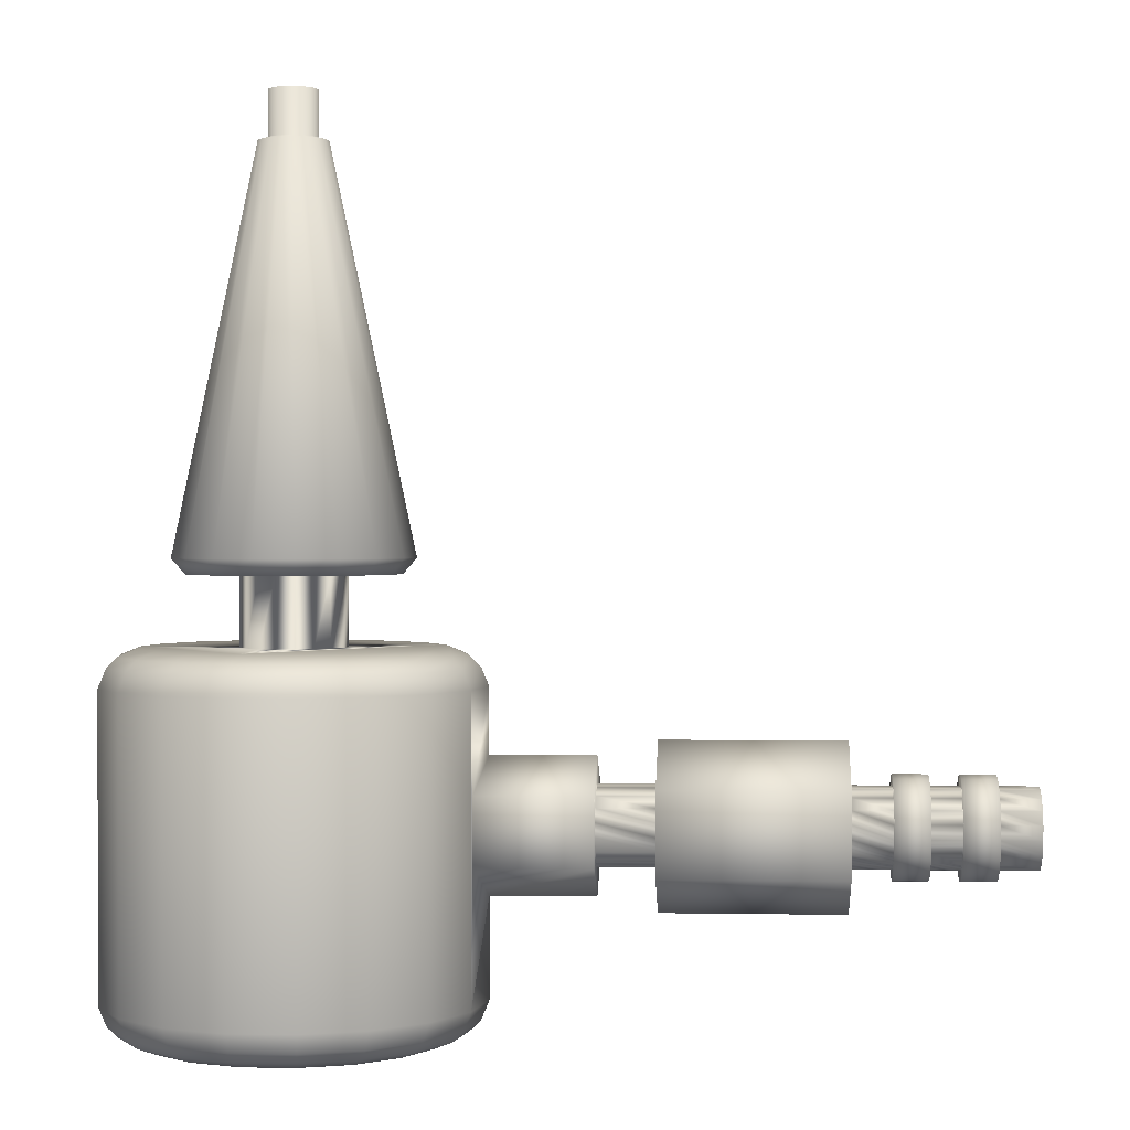
<metadata>
{"format":"obj","ext":"obj","renderer":"f3d","projection":"perspective","resolution":1024,"background":"white","views":[{"elev":1.0,"azim":3.8,"up":"+Y"}]}
</metadata>
<code>
v  0.3052 0 0.2561
v  0.1992 0 0.3451
v  0.0692 0 0.3924
v  0.3985 0 -0
v  -0.0692 0 0.3924
v  -0.1992 0 0.3451
v  -0.3744 0 0.1363
v  -0.3052 0 0.2561
v  -0.3985 0 -0
v  -0.3744 0 -0.1363
v  -0.1992 0 -0.3451
v  -0.3052 0 -0.2561
v  -0.0692 0 -0.3924
v  0.0692 0 -0.3924
v  0.3052 0 -0.2561
v  0.1992 0 -0.3451
v  0.3744 0 -0.1363
v  0.3744 0 0.1363
v  0.4503 0.0211 -0
v  0.4231 0.0211 0.154
v  0.3449 0.0211 0.2894
v  0.2251 0.0211 0.39
v  0.0782 0.0211 0.4434
v  -0.0782 0.0211 0.4434
v  -0.2251 0.0211 0.39
v  -0.3449 0.0211 0.2894
v  -0.4231 0.0211 0.154
v  -0.4503 0.0211 -0
v  -0.4231 0.0211 -0.154
v  -0.3449 0.0211 -0.2894
v  -0.2251 0.0211 -0.39
v  -0.0782 0.0211 -0.4435
v  0.0782 0.0211 -0.4435
v  0.2251 0.0211 -0.39
v  0.3449 0.0211 -0.2894
v  0.4231 0.0211 -0.154
v  0.4786 0.049 -0
v  0.4498 0.049 0.1637
v  0.3666 0.049 0.3076
v  0.2393 0.049 0.4145
v  0.0831 0.049 0.4713
v  -0.0831 0.049 0.4713
v  -0.2393 0.049 0.4145
v  -0.3666 0.049 0.3076
v  -0.4498 0.049 0.1637
v  -0.4786 0.049 -0
v  -0.4498 0.049 -0.1637
v  -0.3666 0.049 -0.3077
v  -0.2393 0.049 -0.4145
v  -0.0831 0.049 -0.4714
v  0.0831 0.049 -0.4714
v  0.2393 0.049 -0.4145
v  0.3666 0.049 -0.3077
v  0.4498 0.049 -0.1637
v  0.5 0.1 -0
v  0.4698 0.1 0.171
v  0.383 0.1 0.3214
v  0.25 0.1 0.433
v  0.0868 0.1 0.4924
v  -0.0868 0.1 0.4924
v  -0.25 0.1 0.433
v  -0.383 0.1 0.3214
v  -0.4698 0.1 0.171
v  -0.5 0.1 -0
v  -0.4698 0.1 -0.171
v  -0.383 0.1 -0.3214
v  -0.25 0.1 -0.433
v  -0.0868 0.1 -0.4924
v  0.0868 0.1 -0.4924
v  0.25 0.1 -0.433
v  0.383 0.1 -0.3214
v  0.4698 0.1 -0.171
v  0.5 0.3669 -0
v  0.4725 0.4568 0.1557
v  0.4698 0.9 0.171
v  0.5 0.7265 -0
v  0.5 0.9 -0
v  0.4725 0.6366 0.1557
v  0.383 0.9 0.3214
v  0.25 0.9 0.433
v  0.0868 0.9 0.4924
v  -0.0868 0.9 0.4924
v  -0.25 0.9 0.433
v  -0.383 0.9 0.3214
v  -0.4698 0.9 0.171
v  -0.5 0.9 -0
v  -0.4698 0.9 -0.171
v  -0.383 0.9 -0.3214
v  -0.25 0.9 -0.433
v  -0.0868 0.9 -0.4924
v  0.0868 0.9 -0.4924
v  0.25 0.9 -0.433
v  0.383 0.9 -0.3214
v  0.4698 0.9 -0.171
v  0.4725 0.6366 -0.1557
v  0.4725 0.4568 -0.1557
v  0.7755 0.4568 -0.1557
v  0.7755 0.3669 -0
v  0.7755 0.4568 0.1557
v  0.7755 0.6366 0.1557
v  0.7755 0.7265 -0
v  0.7755 0.6366 -0.1557
v  0.4786 0.9511 -0
v  0.4498 0.9511 0.1637
v  0.3666 0.9511 0.3076
v  0.2393 0.9511 0.4145
v  0.0831 0.9511 0.4713
v  -0.0831 0.9511 0.4713
v  -0.2393 0.9511 0.4145
v  -0.3666 0.9511 0.3076
v  -0.4498 0.9511 0.1637
v  -0.4786 0.9511 -0
v  -0.4498 0.9511 -0.1637
v  -0.3666 0.9511 -0.3077
v  -0.2393 0.9511 -0.4145
v  -0.0831 0.9511 -0.4714
v  0.0831 0.9511 -0.4714
v  0.2393 0.9511 -0.4145
v  0.3666 0.9511 -0.3077
v  0.4498 0.9511 -0.1637
v  0.7755 0.4415 -0
v  0.7755 0.4479 0.0365
v  0.7755 0.4665 0.0685
v  0.7755 0.4948 0.0923
v  0.7755 0.4479 -0.0365
v  0.7755 0.4665 -0.0685
v  0.7755 0.4948 -0.0923
v  0.7755 0.5296 -0.105
v  0.7755 0.5667 -0.105
v  0.7755 0.6015 -0.0923
v  0.7755 0.6298 -0.0685
v  0.7755 0.6484 -0.0365
v  0.7755 0.6548 -0
v  0.7755 0.6484 0.0365
v  0.7755 0.6298 0.0685
v  0.7755 0.6015 0.0923
v  0.7755 0.5667 0.105
v  0.7755 0.5296 0.105
v  0.4503 0.979 -0
v  0.4231 0.979 0.154
v  0.3449 0.979 0.2894
v  0.2251 0.979 0.39
v  0.0782 0.979 0.4434
v  -0.0782 0.979 0.4434
v  -0.2251 0.979 0.39
v  -0.3449 0.979 0.2894
v  -0.4231 0.979 0.154
v  -0.4503 0.979 -0
v  -0.4231 0.979 -0.154
v  -0.3449 0.979 -0.2894
v  -0.2251 0.979 -0.39
v  -0.0782 0.979 -0.4435
v  0.0782 0.979 -0.4435
v  0.2251 0.979 -0.39
v  0.3449 0.979 -0.2894
v  0.4231 0.979 -0.154
v  0.9291 0.4415 -0
v  0.9291 0.4479 0.0365
v  0.9291 0.4665 0.0685
v  0.9291 0.4948 0.0923
v  0.9291 0.5296 0.105
v  0.9291 0.5667 0.105
v  0.9291 0.6015 0.0923
v  0.9291 0.6298 0.0685
v  0.9291 0.6484 0.0365
v  0.9291 0.6548 -0
v  0.9291 0.6484 -0.0365
v  0.9291 0.6298 -0.0685
v  0.9291 0.6015 -0.0923
v  0.9291 0.5667 -0.105
v  0.9291 0.5296 -0.105
v  0.9291 0.4948 -0.0923
v  0.9291 0.4665 -0.0685
v  0.9291 0.4479 -0.0365
v  0.3985 1 -0
v  0.3744 1 0.1363
v  0.3052 1 0.2561
v  0.1992 1 0.3451
v  0.0692 1 0.3924
v  -0.0692 1 0.3924
v  -0.1992 1 0.3451
v  -0.3052 1 0.2561
v  -0.3744 1 0.1363
v  -0.3985 1 -0
v  -0.3744 1 -0.1363
v  -0.3052 1 -0.2561
v  -0.1992 1 -0.3451
v  -0.0692 1 -0.3924
v  0.0692 1 -0.3924
v  0.1992 1 -0.3451
v  0.3052 1 -0.2561
v  0.3744 1 -0.1363
v  0.9291 0.4367 0.1906
v  0.9291 0.6567 0.1906
v  0.9291 0.7668 -0
v  0.9291 0.6567 -0.1906
v  0.9291 0.4367 -0.1906
v  0.9291 0.3266 -0
v  -0.1407 1 -0
v  -0.1322 1 -0.0481
v  -0.1078 1 -0.0904
v  -0.0703 1 -0.1218
v  -0.0244 1 -0.1385
v  0.0244 1 -0.1385
v  0.0703 1 -0.1218
v  0.1078 1 -0.0904
v  0.1322 1 -0.0481
v  0.1407 1 -0
v  0.1322 1 0.0481
v  0.1078 1 0.0904
v  -0.1322 1 0.0481
v  -0.1078 1 0.0904
v  -0.0703 1 0.1218
v  -0.0244 1 0.1385
v  0.0244 1 0.1385
v  0.0703 1 0.1218
v  1.411 0.3266 -0
v  1.411 0.4367 0.1906
v  1.411 0.6567 0.1906
v  1.411 0.7668 -0
v  1.411 0.6567 -0.1906
v  1.411 0.4367 -0.1906
v  -0.1407 1.186 -0
v  -0.1322 1.186 -0.0481
v  -0.1078 1.186 -0.0904
v  -0.0703 1.186 -0.1218
v  -0.0244 1.186 -0.1385
v  0.0244 1.186 -0.1385
v  0.0703 1.186 -0.1218
v  0.1078 1.186 -0.0904
v  0.1322 1.186 -0.0481
v  0.1407 1.186 -0
v  0.1322 1.186 0.0481
v  0.1078 1.186 0.0904
v  0.0703 1.186 0.1218
v  0.0244 1.186 0.1385
v  -0.0244 1.186 0.1385
v  -0.0703 1.186 0.1218
v  -0.1078 1.186 0.0904
v  -0.1322 1.186 0.0481
v  1.411 0.4415 -0
v  1.411 0.448 0.0365
v  1.411 0.4665 0.0685
v  1.411 0.4948 0.0923
v  1.411 0.5296 0.105
v  1.411 0.5667 0.105
v  1.411 0.6015 0.0923
v  1.411 0.448 -0.0365
v  1.411 0.4665 -0.0685
v  1.411 0.4948 -0.0923
v  1.411 0.5296 -0.105
v  1.411 0.5667 -0.105
v  1.411 0.6015 -0.0923
v  1.411 0.6298 -0.0685
v  1.411 0.6484 -0.0365
v  1.411 0.6548 -0
v  1.411 0.6484 0.0365
v  1.411 0.6298 0.0685
v  0.2628 1.186 0.0956
v  0.2142 1.186 0.1797
v  0.1398 1.186 0.2422
v  0.2628 1.186 -0.0956
v  0.0486 1.186 0.2754
v  -0.0486 1.186 0.2754
v  -0.2142 1.186 0.1797
v  -0.1398 1.186 0.2422
v  -0.2628 1.186 0.0956
v  -0.2796 1.186 -0
v  -0.0486 1.186 -0.2754
v  -0.2628 1.186 -0.0956
v  -0.2142 1.186 -0.1797
v  -0.1398 1.186 -0.2422
v  0.0486 1.186 -0.2754
v  0.1398 1.186 -0.2422
v  0.2142 1.186 -0.1797
v  0.2796 1.186 -0
v  1.518 0.4415 -0
v  1.518 0.448 0.0365
v  1.518 0.4665 0.0685
v  1.518 0.4948 0.0923
v  1.518 0.5296 0.105
v  1.518 0.5667 0.105
v  1.518 0.6015 0.0923
v  1.518 0.6298 0.0685
v  1.518 0.6484 0.0365
v  1.518 0.6548 -0
v  1.518 0.6484 -0.0365
v  1.518 0.6298 -0.0685
v  1.518 0.6015 -0.0923
v  1.518 0.5667 -0.105
v  1.518 0.5296 -0.105
v  1.518 0.4948 -0.0923
v  1.518 0.4665 -0.0685
v  1.518 0.448 -0.0365
v  0.3152 1.228 -0
v  0.2962 1.228 0.1078
v  0.2415 1.228 0.2026
v  0.1576 1.228 0.273
v  0.0547 1.228 0.3104
v  -0.0547 1.228 0.3104
v  -0.1576 1.228 0.273
v  -0.2415 1.228 0.2026
v  -0.2962 1.228 0.1078
v  -0.3152 1.228 -0
v  -0.2962 1.228 -0.1078
v  -0.2415 1.228 -0.2026
v  -0.1576 1.228 -0.273
v  -0.0547 1.228 -0.3105
v  0.0547 1.228 -0.3105
v  0.1576 1.228 -0.273
v  0.2415 1.228 -0.2026
v  0.2962 1.228 -0.1078
v  1.518 0.4208 0.0464
v  1.518 0.4443 0.0871
v  1.518 0.4804 0.1174
v  1.518 0.5246 0.1335
v  1.518 0.5717 0.1335
v  1.518 0.6159 0.1174
v  1.518 0.652 0.0871
v  1.518 0.6755 0.0464
v  1.518 0.6837 -0
v  1.518 0.6755 -0.0464
v  1.518 0.652 -0.0871
v  1.518 0.6159 -0.1174
v  1.518 0.5717 -0.1335
v  1.518 0.5246 -0.1335
v  1.518 0.4804 -0.1174
v  1.518 0.4443 -0.0871
v  1.518 0.4208 -0.0464
v  1.518 0.4126 -0
v  0.092 2.288 -0
v  0.0865 2.288 0.0315
v  0.0705 2.288 0.0591
v  0.046 2.288 0.0797
v  0.016 2.288 0.0906
v  -0.016 2.288 0.0906
v  -0.046 2.288 0.0797
v  -0.0705 2.288 0.0591
v  -0.0865 2.288 0.0315
v  -0.092 2.288 -0
v  -0.0865 2.288 -0.0315
v  -0.0705 2.288 -0.0592
v  -0.046 2.288 -0.0797
v  -0.016 2.288 -0.0906
v  0.016 2.288 -0.0906
v  0.046 2.288 -0.0797
v  0.0705 2.288 -0.0592
v  0.0865 2.288 -0.0315
v  1.609 0.4126 -0
v  1.609 0.4208 0.0464
v  1.609 0.4443 0.0871
v  1.609 0.4804 0.1174
v  1.609 0.5246 0.1335
v  1.609 0.5717 0.1335
v  1.609 0.6159 0.1174
v  1.609 0.652 0.0871
v  1.609 0.6755 0.0464
v  1.609 0.6837 -0
v  1.609 0.6755 -0.0464
v  1.609 0.652 -0.0871
v  1.609 0.6159 -0.1174
v  1.609 0.5717 -0.1335
v  1.609 0.5246 -0.1335
v  1.609 0.4804 -0.1174
v  1.609 0.4443 -0.0871
v  1.609 0.4208 -0.0464
v  0.0643 2.297 -0
v  0.0604 2.297 0.022
v  0.0492 2.297 0.0413
v  0.0321 2.297 0.0556
v  0.0112 2.297 0.0633
v  -0.0112 2.297 0.0633
v  -0.0321 2.297 0.0556
v  -0.0492 2.297 0.0413
v  -0.0604 2.297 0.022
v  -0.0643 2.297 -0
v  -0.0604 2.297 -0.022
v  -0.0492 2.297 -0.0413
v  -0.0321 2.297 -0.0557
v  -0.0112 2.297 -0.0633
v  0.0112 2.297 -0.0633
v  0.0321 2.297 -0.0557
v  0.0492 2.297 -0.0413
v  0.0604 2.297 -0.022
v  1.609 0.4415 -0
v  1.609 0.448 0.0365
v  1.609 0.4665 0.0685
v  1.609 0.448 -0.0365
v  1.609 0.4665 -0.0685
v  1.609 0.4948 -0.0923
v  1.609 0.5296 -0.105
v  1.609 0.5667 -0.105
v  1.609 0.6015 -0.0923
v  1.609 0.6298 -0.0685
v  1.609 0.6484 -0.0365
v  1.609 0.6548 -0
v  1.609 0.6484 0.0365
v  1.609 0.6298 0.0685
v  1.609 0.6015 0.0923
v  1.609 0.5667 0.105
v  1.609 0.5296 0.105
v  1.609 0.4948 0.0923
v  0.0643 2.419 -0
v  0.0604 2.419 0.022
v  0.0492 2.419 0.0413
v  0.0321 2.419 0.0556
v  0.0112 2.419 0.0633
v  -0.0112 2.419 0.0633
v  -0.0321 2.419 0.0556
v  -0.0492 2.419 0.0413
v  -0.0604 2.419 0.022
v  -0.0643 2.419 -0
v  -0.0604 2.419 -0.022
v  -0.0492 2.419 -0.0413
v  -0.0321 2.419 -0.0557
v  -0.0112 2.419 -0.0633
v  0.0112 2.419 -0.0633
v  0.0321 2.419 -0.0557
v  0.0492 2.419 -0.0413
v  0.0604 2.419 -0.022
v  1.689 0.4415 -0
v  1.689 0.448 0.0365
v  1.689 0.4665 0.0685
v  1.689 0.4948 0.0923
v  1.689 0.5296 0.105
v  1.689 0.5667 0.105
v  1.689 0.6015 0.0923
v  1.689 0.6298 0.0685
v  1.689 0.6484 0.0365
v  1.689 0.6548 -0
v  1.689 0.6484 -0.0365
v  1.689 0.6298 -0.0685
v  1.689 0.6015 -0.0923
v  1.689 0.5667 -0.105
v  1.689 0.5296 -0.105
v  1.689 0.4948 -0.0923
v  1.689 0.4665 -0.0685
v  1.689 0.448 -0.0365
v  1.886 0.448 -0.0365
v  1.886 0.4415 -0
v  1.779 0.4415 -0
v  1.779 0.448 -0.0365
v  1.886 0.4665 -0.0685
v  1.779 0.4665 -0.0685
v  1.886 0.4665 0.0685
v  1.886 0.4948 -0.0923
v  1.886 0.5296 -0.105
v  1.886 0.6015 -0.0923
v  1.886 0.5667 -0.105
v  1.886 0.6298 -0.0685
v  1.886 0.6484 -0.0365
v  1.886 0.6484 0.0365
v  1.886 0.6548 -0
v  1.886 0.6298 0.0685
v  1.886 0.6015 0.0923
v  1.886 0.5296 0.105
v  1.886 0.5667 0.105
v  1.886 0.4948 0.0923
v  1.886 0.448 0.0365
v  1.779 0.448 0.0365
v  1.779 0.4948 -0.0923
v  1.779 0.4665 0.0685
v  1.779 0.5296 -0.105
v  1.779 0.5667 -0.105
v  1.779 0.6015 -0.0923
v  1.779 0.6298 -0.0685
v  1.779 0.6484 -0.0365
v  1.779 0.6548 -0
v  1.779 0.6484 0.0365
v  1.779 0.6298 0.0685
v  1.779 0.6015 0.0923
v  1.779 0.5667 0.105
v  1.779 0.5296 0.105
v  1.779 0.4948 0.0923
v  1.689 0.4208 0.0464
v  1.689 0.4443 0.0871
v  1.689 0.4804 0.1174
v  1.689 0.5246 0.1335
v  1.689 0.5717 0.1335
v  1.689 0.6159 0.1174
v  1.689 0.652 0.0871
v  1.689 0.6755 0.0464
v  1.689 0.6837 -0
v  1.689 0.6755 -0.0464
v  1.689 0.652 -0.0871
v  1.689 0.6159 -0.1174
v  1.689 0.5717 -0.1335
v  1.689 0.5246 -0.1335
v  1.689 0.4804 -0.1174
v  1.689 0.4443 -0.0871
v  1.689 0.4208 -0.0464
v  1.689 0.4126 -0
v  1.779 0.4126 -0
v  1.779 0.4208 0.0464
v  1.779 0.4443 0.0871
v  1.779 0.4804 0.1174
v  1.779 0.5246 0.1335
v  1.779 0.5717 0.1335
v  1.779 0.6159 0.1174
v  1.779 0.652 0.0871
v  1.779 0.6755 0.0464
v  1.779 0.6837 -0
v  1.779 0.6755 -0.0464
v  1.779 0.652 -0.0871
v  1.779 0.6159 -0.1174
v  1.779 0.5717 -0.1335
v  1.779 0.5246 -0.1335
v  1.779 0.4804 -0.1174
v  1.779 0.4443 -0.0871
v  1.779 0.4208 -0.0464
o Cylinder001
g Cylinder001
f 1 2 3 4
f 3 5 6 7
f 6 8 7
f 7 9 10 11
f 10 12 11
f 11 13 14 15
f 14 16 15
f 7 11 15 3
f 15 17 4 3
f 18 1 4
f 19 20 18 4
f 20 21 1 18
f 21 22 2 1
f 22 23 3 2
f 23 24 5 3
f 24 25 6 5
f 25 26 8 6
f 26 27 7 8
f 27 28 9 7
f 28 29 10 9
f 29 30 12 10
f 30 31 11 12
f 31 32 13 11
f 32 33 14 13
f 33 34 16 14
f 34 35 15 16
f 35 36 17 15
f 36 19 4 17
f 37 38 20 19
f 38 39 21 20
f 39 40 22 21
f 40 41 23 22
f 41 42 24 23
f 42 43 25 24
f 43 44 26 25
f 44 45 27 26
f 45 46 28 27
f 46 47 29 28
f 47 48 30 29
f 48 49 31 30
f 49 50 32 31
f 50 51 33 32
f 51 52 34 33
f 52 53 35 34
f 53 54 36 35
f 54 37 19 36
f 55 56 38 37
f 56 57 39 38
f 57 58 40 39
f 58 59 41 40
f 59 60 42 41
f 60 61 43 42
f 61 62 44 43
f 62 63 45 44
f 63 64 46 45
f 64 65 47 46
f 65 66 48 47
f 66 67 49 48
f 67 68 50 49
f 68 69 51 50
f 69 70 52 51
f 70 71 53 52
f 71 72 54 53
f 72 55 37 54
f 56 55 73 73
f 56 73 74 75
f 76 76 77 78
f 78 77 75 74
f 56 75 79 57
f 57 79 80 58
f 58 80 81 59
f 59 81 82 60
f 60 82 83 61
f 61 83 84 62
f 62 84 85 63
f 63 85 86 64
f 64 86 87 65
f 65 87 88 66
f 66 88 89 67
f 67 89 90 68
f 68 90 91 69
f 69 91 92 70
f 70 92 93 71
f 71 93 94 72
f 94 77 76 95
f 72 94 95 96
f 55 72 96 73
f 97 98 73 73
f 96 97 73
f 73 98 99 74
f 99 100 78 74
f 100 101 76 78
f 101 102 95 76
f 76 101 76
f 103 104 75 77
f 104 105 79 75
f 105 106 80 79
f 106 107 81 80
f 107 108 82 81
f 108 109 83 82
f 109 110 84 83
f 110 111 85 84
f 111 112 86 85
f 112 113 87 86
f 113 114 88 87
f 114 115 89 88
f 115 116 90 89
f 116 117 91 90
f 117 118 92 91
f 118 119 93 92
f 119 120 94 93
f 120 103 77 94
f 102 97 96 95
f 99 98 121 122
f 99 122 123 124
f 125 121 98 126
f 127 126 98 97
f 128 127 97 129
f 130 129 97 102
f 131 130 102 132
f 133 132 102 101
f 134 133 101 135
f 136 135 101 100
f 137 136 100 138
f 124 138 100 99
f 139 140 104 103
f 140 141 105 104
f 141 142 106 105
f 142 143 107 106
f 143 144 108 107
f 144 145 109 108
f 145 146 110 109
f 146 147 111 110
f 147 148 112 111
f 148 149 113 112
f 149 150 114 113
f 150 151 115 114
f 151 152 116 115
f 152 153 117 116
f 153 154 118 117
f 154 155 119 118
f 155 156 120 119
f 156 139 103 120
f 157 158 122 121
f 158 159 123 122
f 159 160 124 123
f 160 161 138 124
f 161 162 137 138
f 162 163 136 137
f 163 164 135 136
f 164 165 134 135
f 165 166 133 134
f 166 167 132 133
f 167 168 131 132
f 168 169 130 131
f 169 170 129 130
f 170 171 128 129
f 171 172 127 128
f 172 173 126 127
f 173 174 125 126
f 174 157 121 125
f 175 176 140 139
f 176 177 141 140
f 177 178 142 141
f 178 179 143 142
f 179 180 144 143
f 180 181 145 144
f 181 182 146 145
f 182 183 147 146
f 183 184 148 147
f 184 185 149 148
f 185 186 150 149
f 186 187 151 150
f 187 188 152 151
f 188 189 153 152
f 189 190 154 153
f 190 191 155 154
f 191 192 156 155
f 192 175 139 156
f 193 194 195 163
f 195 196 197 169
f 197 198 157 174
f 197 174 173 172
f 197 172 171 170
f 197 170 169
f 195 169 168 167
f 195 167 166 165
f 195 165 164 163
f 193 163 162 161
f 193 161 160 159
f 193 159 158 157
f 193 157 198
f 176 175 192 178
f 192 191 190 188
f 190 189 188
f 188 187 186 184
f 186 185 184
f 184 199 200 201
f 188 184 201 202
f 188 202 203 204
f 192 188 204 205
f 192 205 206 207
f 192 207 208 209
f 192 209 210 180
f 211 199 184 212
f 213 212 184 180
f 184 183 182 180
f 182 181 180
f 214 213 180 215
f 216 215 180 210
f 180 179 178 192
f 176 178 177
f 198 217 218 193
f 193 218 219 194
f 194 219 220 195
f 195 220 221 196
f 196 221 222 197
f 197 222 217 198
f 223 224 200 199
f 224 225 201 200
f 225 226 202 201
f 226 227 203 202
f 227 228 204 203
f 228 229 205 204
f 229 230 206 205
f 230 231 207 206
f 231 232 208 207
f 232 233 209 208
f 233 234 210 209
f 234 235 216 210
f 235 236 215 216
f 236 237 214 215
f 237 238 213 214
f 238 239 212 213
f 239 240 211 212
f 240 223 199 211
f 218 217 241 242
f 218 242 243 244
f 218 244 245 246
f 218 246 247 220
f 248 241 217 249
f 250 249 217 221
f 217 222 221
f 251 250 221 252
f 253 252 221 254
f 255 254 221 256
f 256 221 220 257
f 258 257 220 247
f 218 220 219
f 259 260 261 262
f 261 263 264 265
f 264 266 265
f 265 267 268 240
f 268 223 240
f 265 240 239 238
f 261 265 238 237
f 261 237 236 235
f 261 235 234 262
f 224 223 268 225
f 226 225 268 269
f 268 270 271 269
f 271 272 269
f 227 226 269 228
f 229 228 269 230
f 269 273 274 262
f 274 275 262
f 230 269 262 231
f 232 231 262 233
f 234 233 262
f 259 262 276
f 277 278 242 241
f 278 279 243 242
f 279 280 244 243
f 280 281 245 244
f 281 282 246 245
f 282 283 247 246
f 283 284 258 247
f 284 285 257 258
f 285 286 256 257
f 286 287 255 256
f 287 288 254 255
f 288 289 253 254
f 289 290 252 253
f 290 291 251 252
f 291 292 250 251
f 292 293 249 250
f 293 294 248 249
f 294 277 241 248
f 295 296 259 276
f 296 297 260 259
f 297 298 261 260
f 298 299 263 261
f 299 300 264 263
f 300 301 266 264
f 301 302 265 266
f 302 303 267 265
f 303 304 268 267
f 304 305 270 268
f 305 306 271 270
f 306 307 272 271
f 307 308 269 272
f 308 309 273 269
f 309 310 274 273
f 310 311 275 274
f 311 312 262 275
f 312 295 276 262
f 313 314 315 280
f 315 316 317 282
f 317 318 319 284
f 319 320 321 286
f 321 322 323 288
f 323 324 325 290
f 325 326 327 292
f 327 328 329 294
f 329 330 277 294
f 327 294 293 292
f 325 292 291 290
f 323 290 289 288
f 321 288 287 286
f 319 286 285 284
f 317 284 283 282
f 315 282 281 280
f 313 280 279 278
f 313 278 277 330
f 295 331 332 296
f 296 332 333 297
f 297 333 334 298
f 298 334 335 299
f 299 335 336 300
f 300 336 337 301
f 301 337 338 302
f 302 338 339 303
f 303 339 340 304
f 304 340 341 305
f 305 341 342 306
f 306 342 343 307
f 307 343 344 308
f 308 344 345 309
f 309 345 346 310
f 310 346 347 311
f 311 347 348 312
f 312 348 331 295
f 330 349 350 313
f 313 350 351 314
f 314 351 352 315
f 315 352 353 316
f 316 353 354 317
f 317 354 355 318
f 318 355 356 319
f 319 356 357 320
f 320 357 358 321
f 321 358 359 322
f 322 359 360 323
f 323 360 361 324
f 324 361 362 325
f 325 362 363 326
f 326 363 364 327
f 327 364 365 328
f 328 365 366 329
f 329 366 349 330
f 367 368 332 331
f 368 369 333 332
f 369 370 334 333
f 370 371 335 334
f 371 372 336 335
f 372 373 337 336
f 373 374 338 337
f 374 375 339 338
f 375 376 340 339
f 376 377 341 340
f 377 378 342 341
f 378 379 343 342
f 379 380 344 343
f 380 381 345 344
f 381 382 346 345
f 382 383 347 346
f 383 384 348 347
f 384 367 331 348
f 350 349 385 386
f 350 386 387 353
f 388 385 349 389
f 349 366 365 389
f 390 389 365 391
f 365 364 363 391
f 392 391 363 393
f 363 362 361 393
f 394 393 361 395
f 361 360 359 395
f 396 395 359 397
f 359 358 357 397
f 398 397 357 399
f 357 356 355 399
f 400 399 355 401
f 355 354 353 401
f 402 401 353 387
f 350 353 352 351
f 367 403 404 368
f 368 404 405 369
f 369 405 406 370
f 370 406 407 371
f 371 407 408 372
f 372 408 409 373
f 373 409 410 374
f 374 410 411 375
f 375 411 412 376
f 376 412 413 377
f 377 413 414 378
f 378 414 415 379
f 379 415 416 380
f 380 416 417 381
f 381 417 418 382
f 382 418 419 383
f 383 419 420 384
f 384 420 403 367
f 421 422 386 385
f 422 423 387 386
f 423 424 402 387
f 424 425 401 402
f 425 426 400 401
f 426 427 399 400
f 427 428 398 399
f 428 429 397 398
f 429 430 396 397
f 430 431 395 396
f 431 432 394 395
f 432 433 393 394
f 433 434 392 393
f 434 435 391 392
f 435 436 390 391
f 436 437 389 390
f 437 438 388 389
f 438 421 385 388
f 419 418 417 403
f 417 416 415 413
f 415 414 413
f 413 412 411 409
f 411 410 409
f 409 408 407 405
f 407 406 405
f 413 409 405 417
f 405 404 403 417
f 420 419 403
f 439 440 441 442
f 443 439 442 444
f 440 439 443 445
f 443 446 447 448
f 447 449 448
f 448 450 451 452
f 451 453 452
f 452 454 455 456
f 455 457 456
f 448 452 456 443
f 456 458 445 443
f 459 440 445
f 440 459 460 441
f 446 443 444 461
f 459 445 462 460
f 447 446 461 463
f 449 447 463 464
f 448 449 464 465
f 450 448 465 466
f 451 450 466 467
f 453 451 467 468
f 452 453 468 469
f 454 452 469 470
f 455 454 470 471
f 457 455 471 472
f 456 457 472 473
f 458 456 473 474
f 445 458 474 462
f 475 476 477 424
f 477 478 479 426
f 479 480 481 428
f 481 482 483 430
f 483 484 485 432
f 485 486 487 434
f 487 488 489 436
f 489 490 491 438
f 491 492 421 438
f 489 438 437 436
f 487 436 435 434
f 485 434 433 432
f 483 432 431 430
f 481 430 429 428
f 479 428 427 426
f 477 426 425 424
f 475 424 423 422
f 475 422 421 492
f 492 493 494 475
f 475 494 495 476
f 476 495 496 477
f 477 496 497 478
f 478 497 498 479
f 479 498 499 480
f 480 499 500 481
f 481 500 501 482
f 482 501 502 483
f 483 502 503 484
f 484 503 504 485
f 485 504 505 486
f 486 505 506 487
f 487 506 507 488
f 488 507 508 489
f 489 508 509 490
f 490 509 510 491
f 491 510 493 492
f 494 493 441 460
f 494 460 462 497
f 442 441 493 444
f 493 510 509 444
f 461 444 509 463
f 509 508 507 463
f 464 463 507 465
f 507 506 505 465
f 466 465 505 467
f 505 504 503 467
f 468 467 503 469
f 503 502 501 469
f 470 469 501 471
f 501 500 499 471
f 472 471 499 473
f 499 498 497 473
f 474 473 497 462
f 494 497 496 495

</code>
